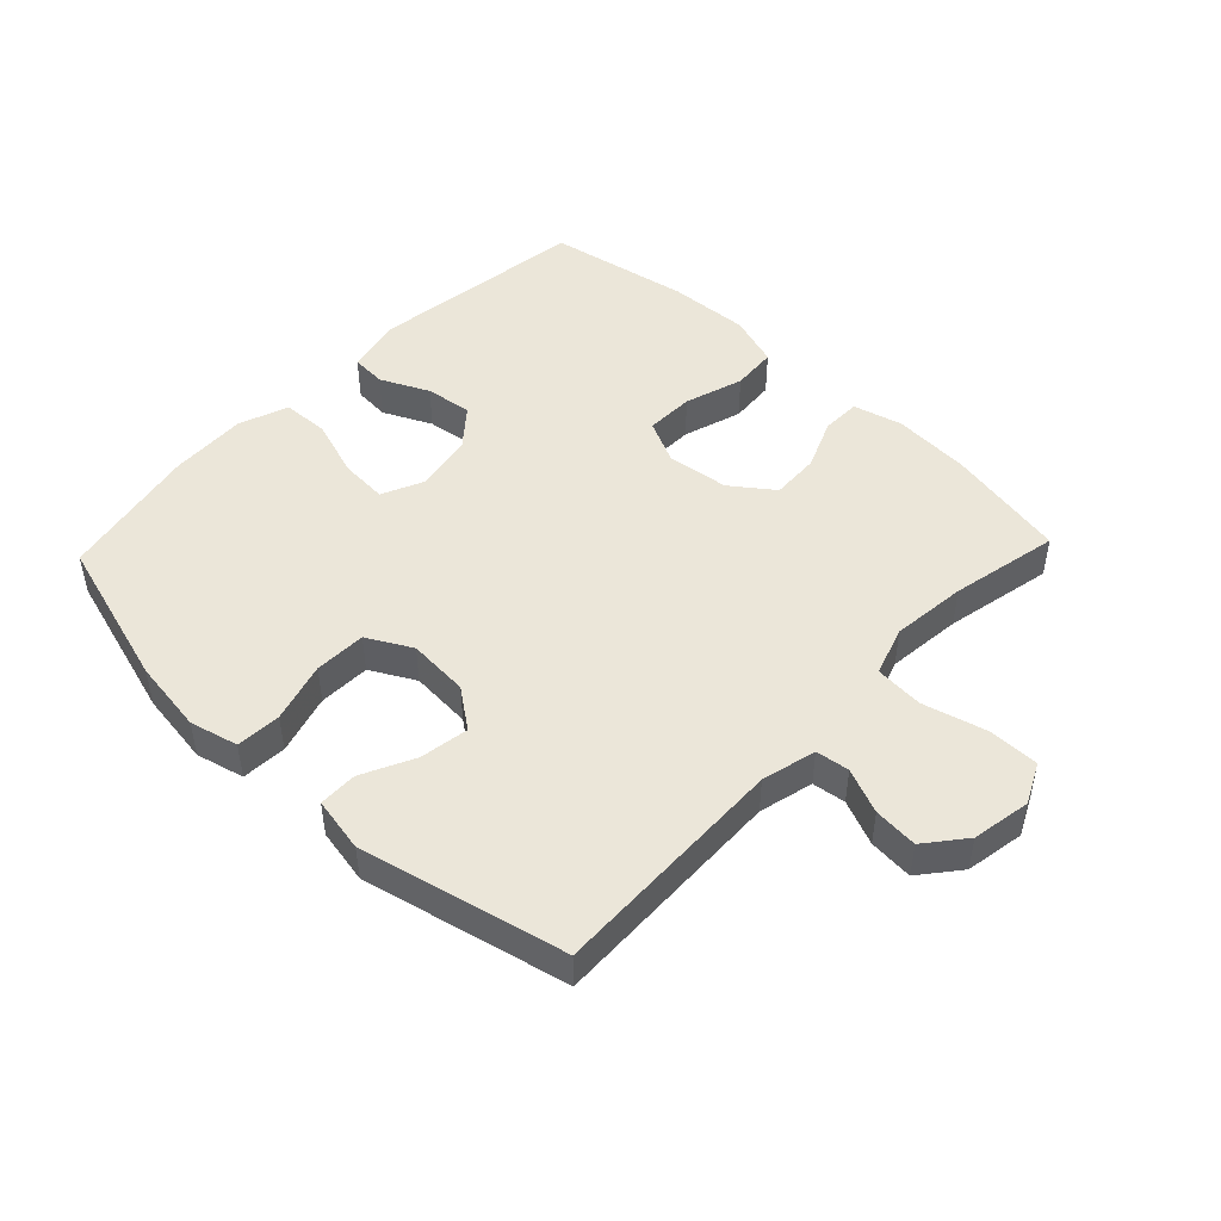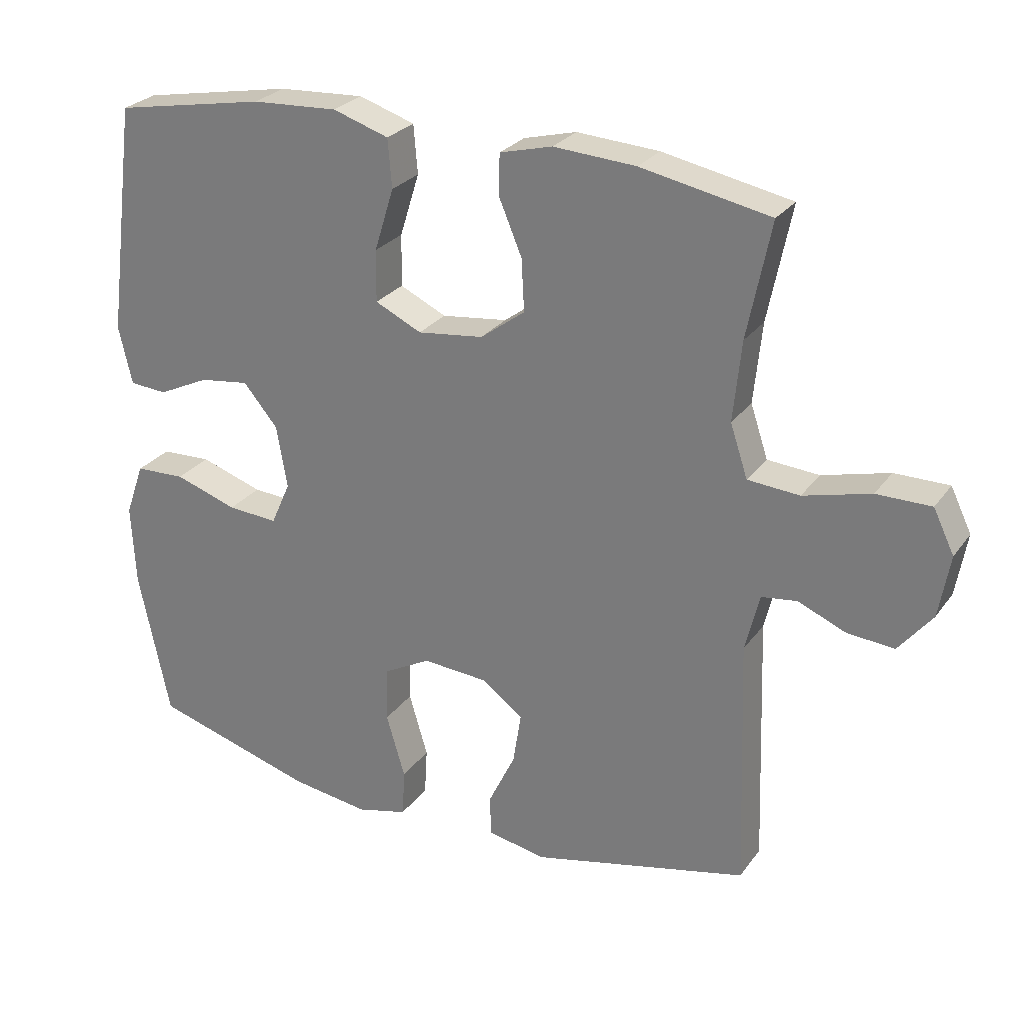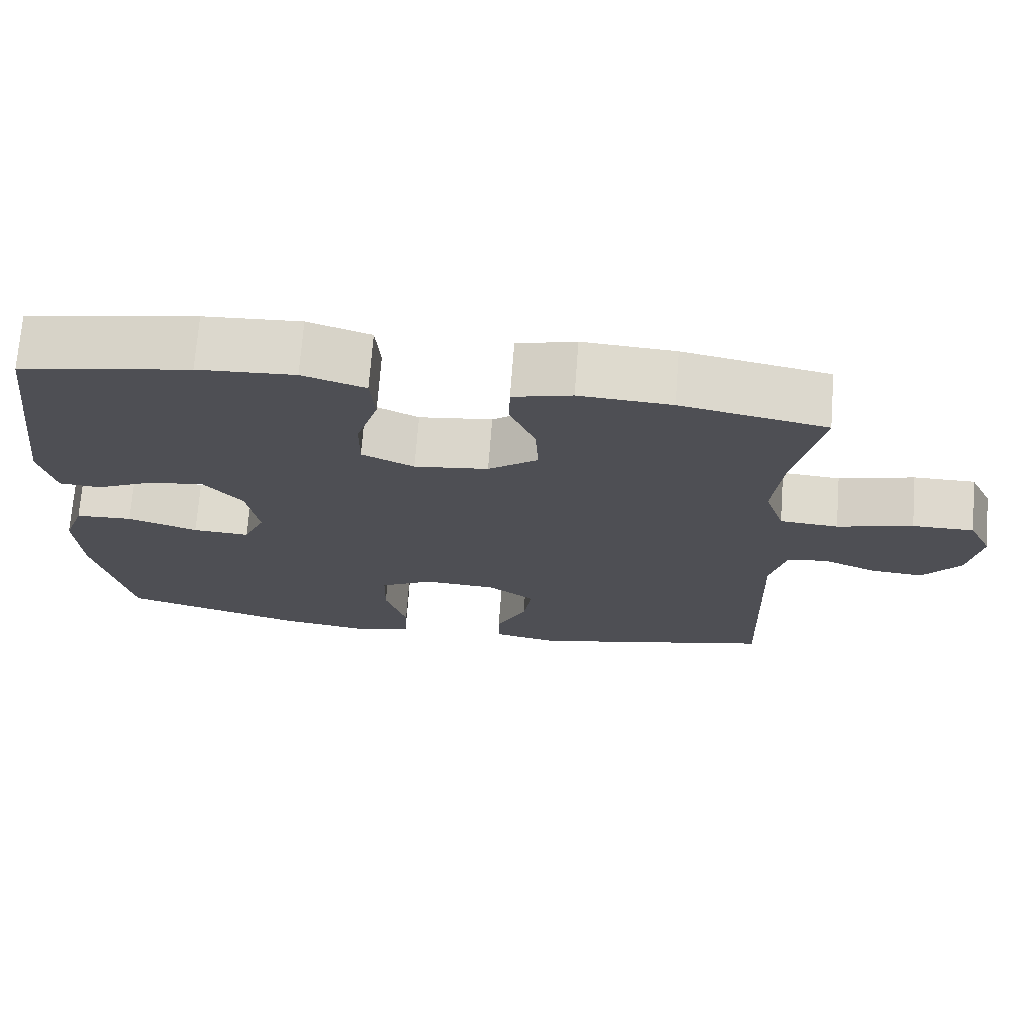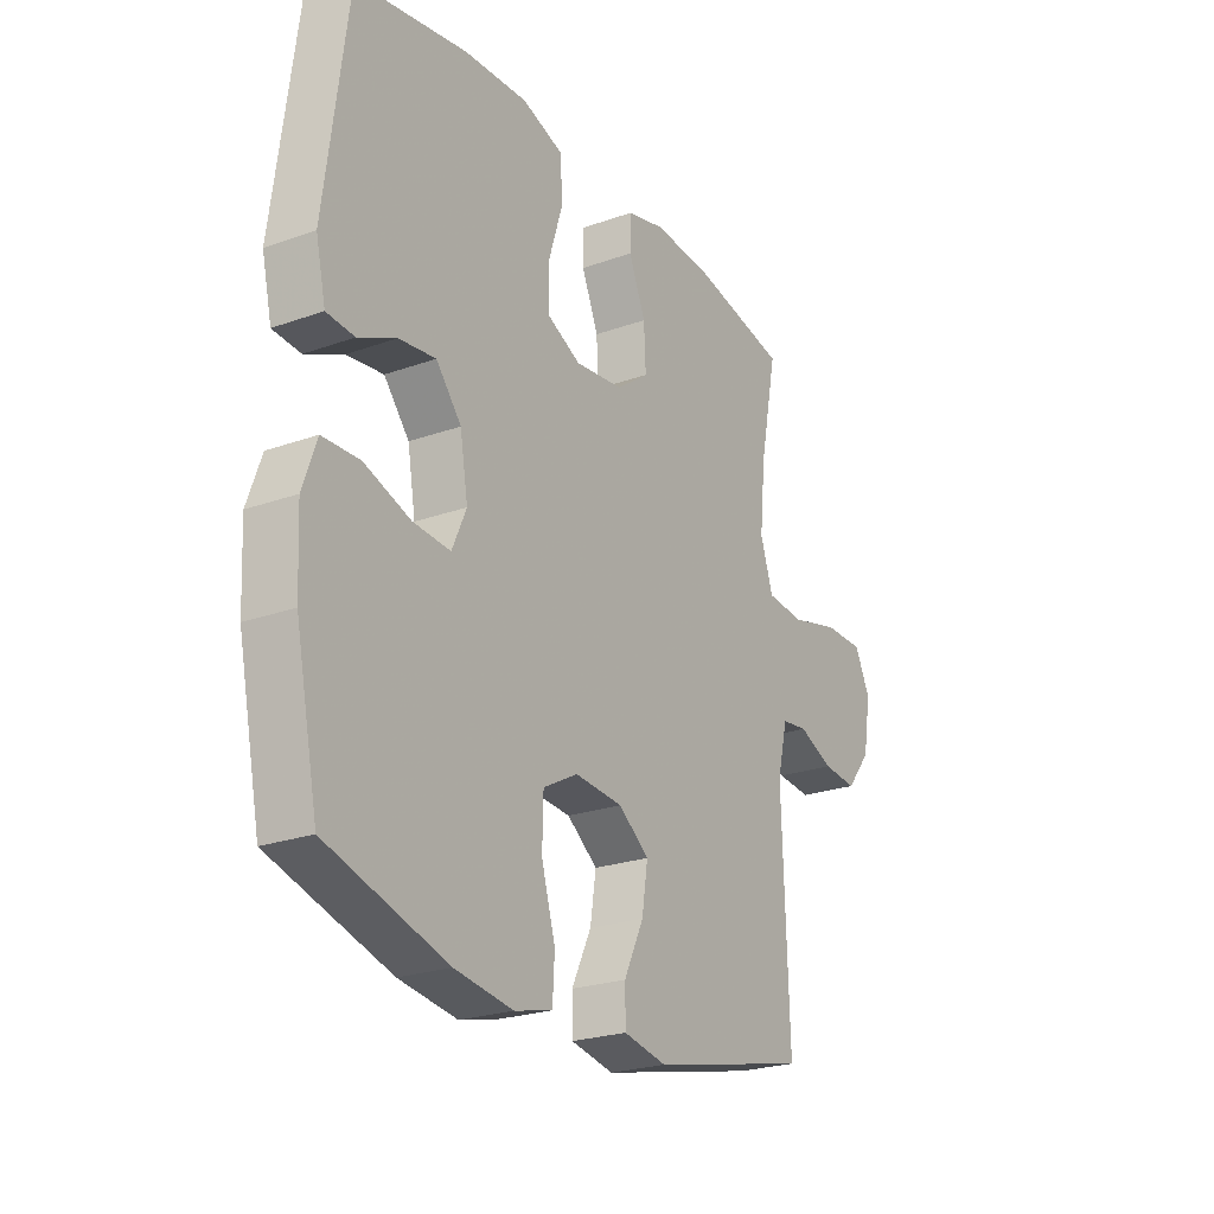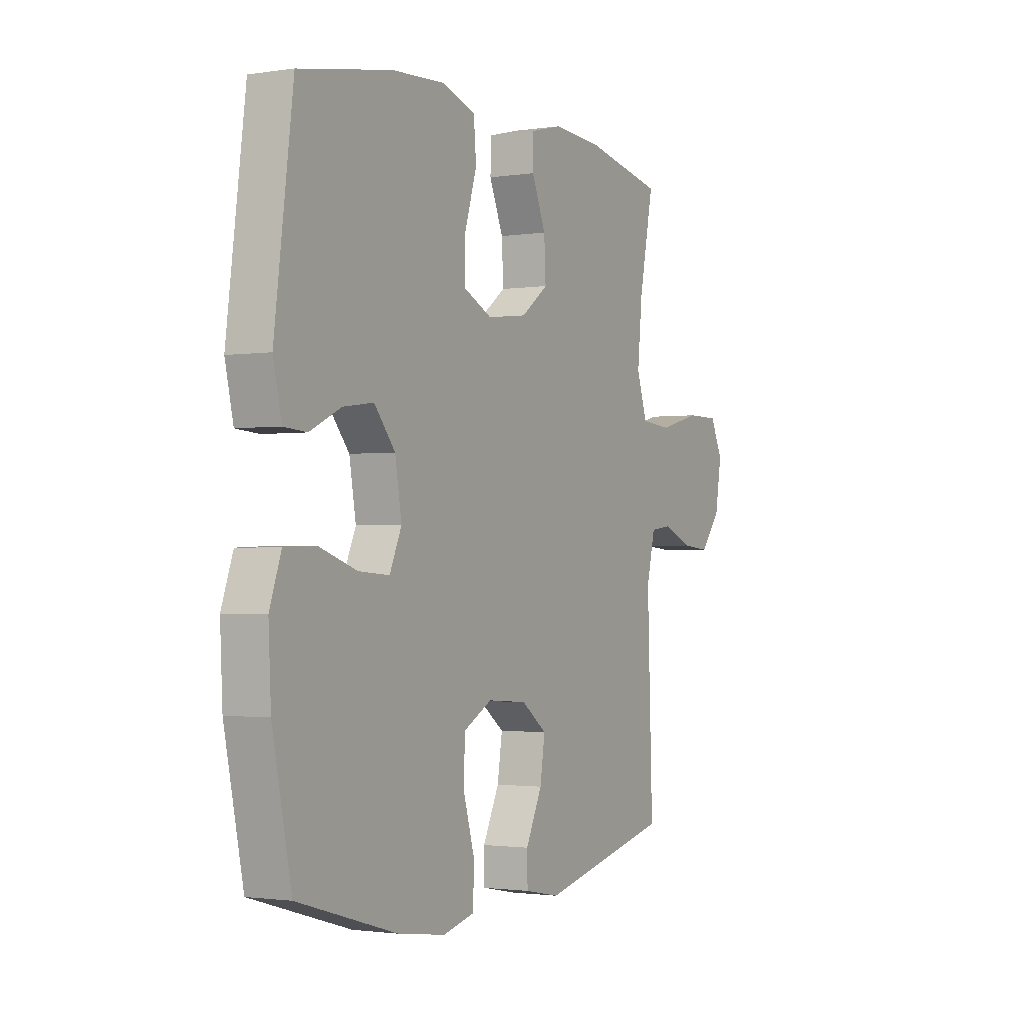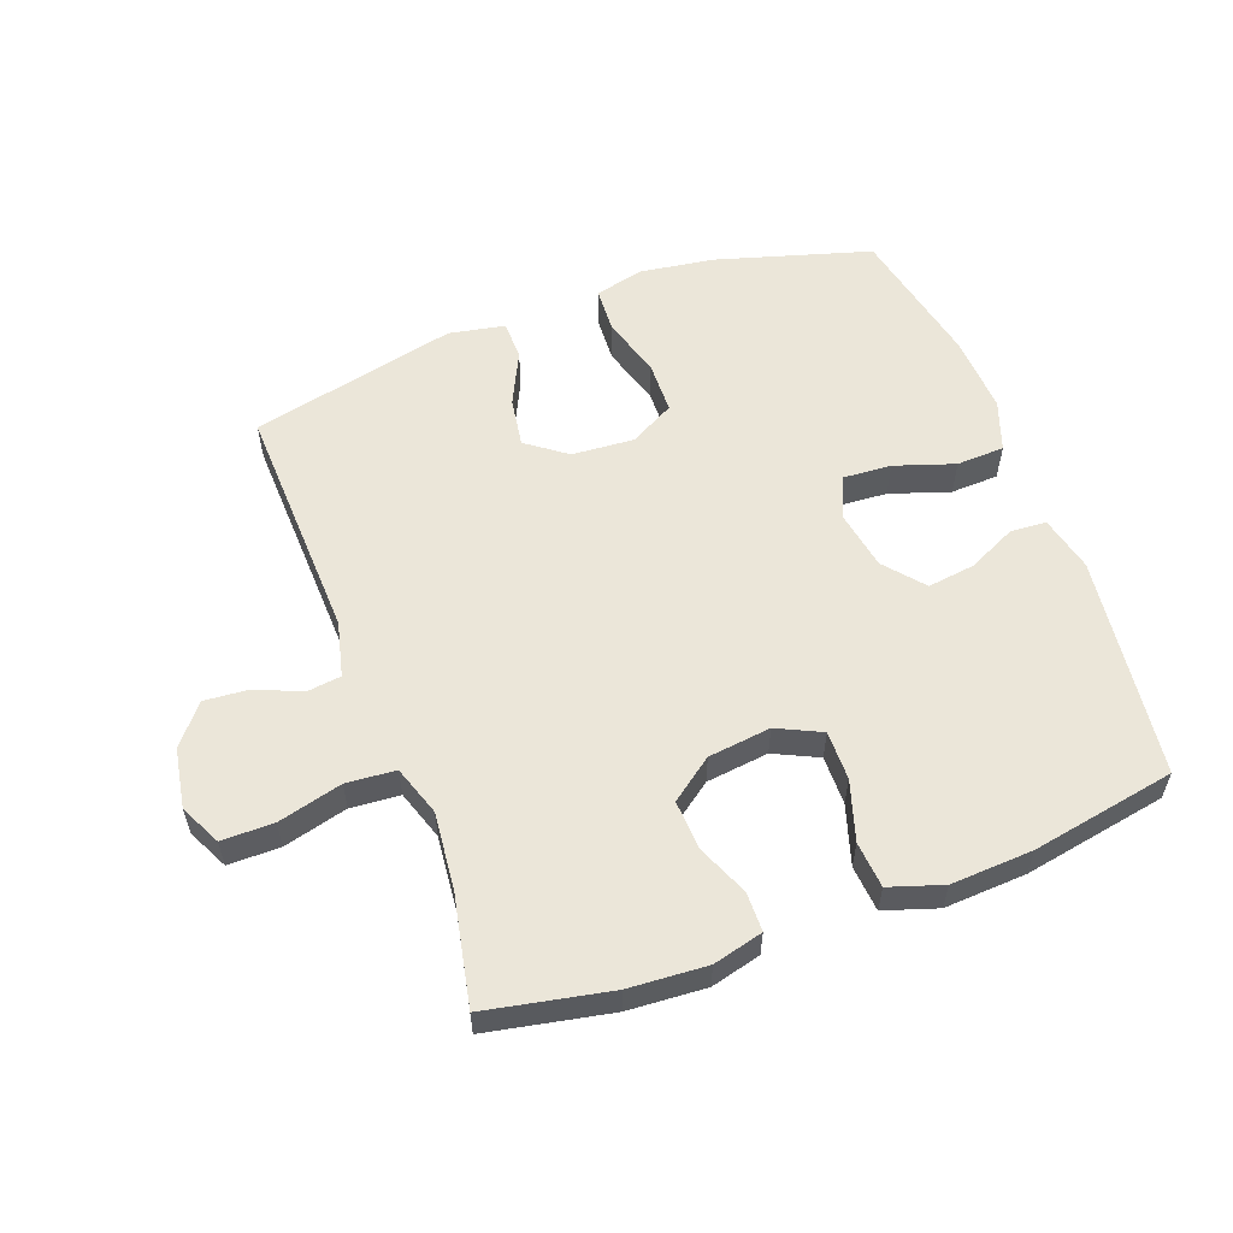
<metadata>
{"format":"obj","ext":"obj","renderer":"f3d","projection":"perspective","resolution":1024,"background":"white","views":[{"elev":47.6,"azim":-136.4,"up":"+Y"},{"elev":26.7,"azim":-152.1,"up":"+Z"},{"elev":71.6,"azim":-175.6,"up":"+Z"},{"elev":-24.0,"azim":120.7,"up":"+Z"},{"elev":-1.6,"azim":118.8,"up":"+Z"},{"elev":56.9,"azim":-20.4,"up":"+Y"}]}
</metadata>
<code>
v -0.5 0.07 0.5
v -0.308 0.07 0.538
v -0.186 0.07 0.546
v -0.108 0.07 0.526
v -0.107 0.07 0.465
v -0.141 0.07 0.384
v -0.145 0.07 0.307
v -0.079 0.07 0.258
v 0.019 0.07 0.246
v 0.088 0.07 0.279
v 0.087 0.07 0.356
v 0.058 0.07 0.449
v 0.064 0.07 0.521
v 0.147 0.07 0.548
v 0.275 0.07 0.541
v 0.5 0.07 0.5
v 0.545 0.07 0.153
v 0.525 0.07 0.066
v 0.469 0.07 0.062
v 0.393 0.07 0.098
v 0.319 0.07 0.108
v 0.268 0.07 0.047
v 0.252 0.07 -0.046
v 0.281 0.07 -0.111
v 0.356 0.07 -0.106
v 0.449 0.07 -0.075
v 0.524 0.07 -0.078
v 0.552 0.07 -0.157
v 0.546 0.07 -0.279
v 0.5 0.07 -0.5
v 0.259 0.07 -0.571
v 0.142 0.07 -0.588
v 0.066 0.07 -0.569
v 0.062 0.07 -0.498
v 0.09 0.07 -0.403
v 0.088 0.07 -0.321
v 0.018 0.07 -0.283
v -0.079 0.07 -0.29
v -0.141 0.07 -0.336
v -0.129 0.07 -0.413
v -0.089 0.07 -0.496
v -0.09 0.07 -0.557
v -0.177 0.07 -0.574
v -0.5 0.07 -0.5
v -0.487 0.07 -0.125
v -0.508 0.07 -0.039
v -0.561 0.07 -0.032
v -0.632 0.07 -0.062
v -0.702 0.07 -0.068
v -0.752 0.07 -0.006
v -0.768 0.07 0.087
v -0.737 0.07 0.151
v -0.656 0.07 0.151
v -0.556 0.07 0.125
v -0.479 0.07 0.131
v -0.453 0.07 0.209
v -0.465 0.07 0.328
v -0.5 0 0.5
v -0.308 0 0.538
v -0.186 0 0.546
v -0.108 0 0.526
v -0.107 0 0.465
v -0.141 0 0.384
v -0.145 0 0.307
v -0.079 0 0.258
v 0.019 0 0.246
v 0.088 0 0.279
v 0.087 0 0.356
v 0.058 0 0.449
v 0.064 0 0.521
v 0.147 0 0.548
v 0.275 0 0.541
v 0.5 0 0.5
v 0.545 0 0.153
v 0.525 0 0.066
v 0.469 0 0.062
v 0.393 0 0.098
v 0.319 0 0.108
v 0.268 0 0.047
v 0.252 0 -0.046
v 0.281 0 -0.111
v 0.356 0 -0.106
v 0.449 0 -0.075
v 0.524 0 -0.078
v 0.552 0 -0.157
v 0.546 0 -0.279
v 0.5 0 -0.5
v 0.259 0 -0.571
v 0.142 0 -0.588
v 0.066 0 -0.569
v 0.062 0 -0.498
v 0.09 0 -0.403
v 0.088 0 -0.321
v 0.018 0 -0.283
v -0.079 0 -0.29
v -0.141 0 -0.336
v -0.129 0 -0.413
v -0.089 0 -0.496
v -0.09 0 -0.557
v -0.177 0 -0.574
v -0.5 0 -0.5
v -0.487 0 -0.125
v -0.508 0 -0.039
v -0.561 0 -0.032
v -0.632 0 -0.062
v -0.702 0 -0.068
v -0.752 0 -0.006
v -0.768 0 0.087
v -0.737 0 0.151
v -0.656 0 0.151
v -0.556 0 0.125
v -0.479 0 0.131
v -0.453 0 0.209
v -0.465 0 0.328
f 51 52 53 54
f 51 54 55
f 50 51 55
f 47 48 49 50
f 46 47 50 55
f 45 46 55 56
f 43 44 45 56
f 40 41 42 43
f 39 40 43 56
f 32 33 34 35
f 32 35 36
f 31 32 36
f 30 31 36
f 29 30 36 37
f 25 26 27 28
f 24 25 28 29
f 17 18 19 20
f 17 20 21
f 16 17 21
f 15 16 21 22
f 11 12 13 14
f 10 11 14 15
f 3 4 5 6
f 3 6 7
f 57 1 2 3
f 57 3 7
f 38 39 56 57
f 37 38 57 7
f 24 29 37
f 23 24 37 7
f 10 15 22 23
f 9 10 23
f 8 9 23
f 7 8 23
f 111 110 109 108
f 112 111 108
f 112 108 107
f 107 106 105 104
f 112 107 104 103
f 113 112 103 102
f 113 102 101 100
f 100 99 98 97
f 113 100 97 96
f 92 91 90 89
f 93 92 89
f 93 89 88
f 93 88 87
f 94 93 87 86
f 85 84 83 82
f 86 85 82 81
f 77 76 75 74
f 78 77 74
f 78 74 73
f 79 78 73 72
f 71 70 69 68
f 72 71 68 67
f 63 62 61 60
f 64 63 60
f 60 59 58 114
f 64 60 114
f 114 113 96 95
f 64 114 95 94
f 94 86 81
f 64 94 81 80
f 80 79 72 67
f 80 67 66
f 80 66 65
f 80 65 64
f 1 58 59 2
f 2 59 60 3
f 3 60 61 4
f 4 61 62 5
f 5 62 63 6
f 6 63 64 7
f 7 64 65 8
f 8 65 66 9
f 9 66 67 10
f 10 67 68 11
f 11 68 69 12
f 12 69 70 13
f 13 70 71 14
f 14 71 72 15
f 15 72 73 16
f 16 73 74 17
f 17 74 75 18
f 18 75 76 19
f 19 76 77 20
f 20 77 78 21
f 21 78 79 22
f 22 79 80 23
f 23 80 81 24
f 24 81 82 25
f 25 82 83 26
f 26 83 84 27
f 27 84 85 28
f 28 85 86 29
f 29 86 87 30
f 30 87 88 31
f 31 88 89 32
f 32 89 90 33
f 33 90 91 34
f 34 91 92 35
f 35 92 93 36
f 36 93 94 37
f 37 94 95 38
f 38 95 96 39
f 39 96 97 40
f 40 97 98 41
f 41 98 99 42
f 42 99 100 43
f 43 100 101 44
f 44 101 102 45
f 45 102 103 46
f 46 103 104 47
f 47 104 105 48
f 48 105 106 49
f 49 106 107 50
f 50 107 108 51
f 51 108 109 52
f 52 109 110 53
f 53 110 111 54
f 54 111 112 55
f 55 112 113 56
f 56 113 114 57
f 57 114 58 1

</code>
